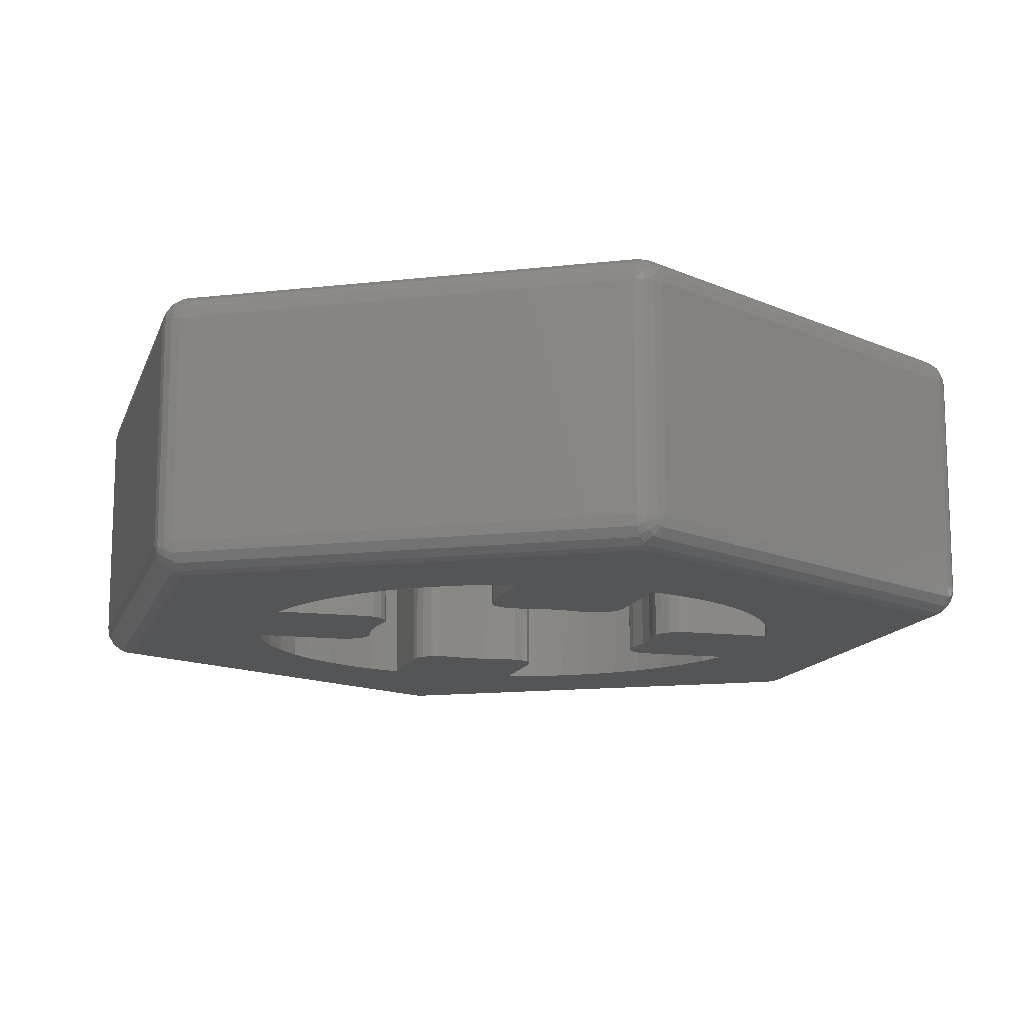
<metadata>
{"format":"stl","ext":"stl","renderer":"f3d","projection":"perspective","resolution":1024,"background":"white","views":[{"elev":-13.4,"azim":-15.4,"up":"+Z"}]}
</metadata>
<code>
# stl→obj: 450 verts, 900 faces
v -2.5 9.682 0
v -2.436 6.065 0
v -2.5 6.417 0
v 14 -8.083 0
v -2.309e-14 -16.17 0
v 5.711 -8.209 0
v 6.64 -7.477 0
v 7.477 -6.64 0
v 8.209 -5.711 0
v 8.826 -4.701 0
v 9.319 -3.626 0
v 9.682 -2.5 0
v 6.065 2.436 0
v 6.417 2.5 0
v 9.682 2.5 0
v 9.319 3.626 0
v -3.553e-15 16.17 0
v 14 8.083 0
v 2.5 9.682 0
v 2.5 6.417 0
v 2.436 6.065 0
v 2.252 5.758 0
v 0.4275 5.574 0
v -14 -8.083 0
v -5.711 -8.209 0
v -4.701 -8.826 0
v -3.626 -9.319 0
v -2.5 -9.682 0
v -2.5 -6.417 0
v -2.436 -6.065 0
v -2.252 -5.758 0
v -0.4275 -5.574 0
v 0.4275 -5.574 0
v 2.252 -5.758 0
v 2.436 -6.065 0
v 2.5 -6.417 0
v 2.5 -9.682 0
v 3.626 -9.319 0
v 4.701 -8.826 0
v -14 8.083 0
v -3.626 9.319 0
v -4.701 8.826 0
v -5.711 8.209 0
v -6.64 7.477 0
v -7.477 6.64 0
v -8.209 5.711 0
v -8.826 4.701 0
v -9.319 3.626 0
v -9.682 2.5 0
v -6.417 2.5 0
v -6.065 2.436 0
v -9.682 -2.5 0
v -9.319 -3.626 0
v -8.826 -4.701 0
v -8.209 -5.711 0
v -7.477 -6.64 0
v -6.64 -7.477 0
v -5.758 2.252 0
v -5.535 1.971 0
v -5.426 1.63 0
v -5.443 1.272 0
v -5.574 0.4275 0
v -5.574 -0.4275 0
v -5.443 -1.272 0
v -5.426 -1.63 0
v -5.535 -1.971 0
v -5.758 -2.252 0
v -6.065 -2.436 0
v -6.417 -2.5 0
v 8.826 4.701 0
v 8.209 5.711 0
v 7.477 6.64 0
v 6.64 7.477 0
v 5.711 8.209 0
v 4.701 8.826 0
v 3.626 9.319 0
v 6.417 -2.5 0
v 6.065 -2.436 0
v 5.758 -2.252 0
v 5.535 -1.971 0
v 5.426 -1.63 0
v 5.443 -1.272 0
v 5.574 -0.4275 0
v 5.574 0.4275 0
v 5.443 1.272 0
v 5.426 1.63 0
v 5.535 1.971 0
v 5.758 2.252 0
v -0.4275 5.574 0
v -2.252 5.758 0
v -1.971 -5.535 0
v -1.63 -5.426 0
v -1.272 -5.443 0
v -1.971 5.535 0
v -1.272 5.443 0
v -1.63 5.426 0
v 1.971 5.535 0
v 1.63 5.426 0
v 1.272 5.443 0
v 1.971 -5.535 0
v 1.272 -5.443 0
v 1.63 -5.426 0
v -1.63 5.426 5
v -1.272 5.443 5
v -1.971 5.535 5
v -0.4275 5.574 5
v -2.252 5.758 5
v 0.4275 5.574 5
v 2.252 5.758 5
v -2.436 6.065 5
v 2.436 6.065 5
v -2.5 6.417 5
v 2.5 6.417 5
v -2.5 9.682 5
v 2.5 9.682 5
v -1.26 9.92 5
v 1.26 9.92 5
v -1.608e-15 10 5
v 1.272 5.443 5
v 1.63 5.426 5
v 1.971 5.535 5
v 9.92 1.26 5
v 9.682 2.5 5
v 6.417 2.5 5
v 6.065 2.436 5
v 5.758 2.252 5
v 5.535 1.971 5
v 5.426 1.63 5
v 5.443 1.272 5
v 5.574 0.4275 5
v 10 0 5
v 9.682 -2.5 5
v 9.92 -1.26 5
v 5.443 -1.272 5
v 5.426 -1.63 5
v 5.535 -1.971 5
v 5.758 -2.252 5
v 6.065 -2.436 5
v 6.417 -2.5 5
v 5.574 -0.4275 5
v 1.63 -5.426 5
v 1.272 -5.443 5
v 1.971 -5.535 5
v 0.4275 -5.574 5
v 2.252 -5.758 5
v -0.4275 -5.574 5
v -2.252 -5.758 5
v 2.436 -6.065 5
v -2.436 -6.065 5
v 2.5 -6.417 5
v -2.5 -6.417 5
v 2.5 -9.682 5
v -2.5 -9.682 5
v 1.26 -9.92 5
v -1.26 -9.92 5
v -1.837e-15 -10 5
v -1.272 -5.443 5
v -1.63 -5.426 5
v -1.971 -5.535 5
v -9.92 1.26 5
v -10 1.225e-15 5
v -5.574 0.4275 5
v -5.443 1.272 5
v -5.426 1.63 5
v -5.535 1.971 5
v -5.758 2.252 5
v -6.065 2.436 5
v -6.417 2.5 5
v -9.682 2.5 5
v -9.682 -2.5 5
v -6.417 -2.5 5
v -6.065 -2.436 5
v -5.758 -2.252 5
v -5.535 -1.971 5
v -5.426 -1.63 5
v -5.443 -1.272 5
v -9.92 -1.26 5
v -5.574 -0.4275 5
v 9.686 -2.487 10
v 8.763 -4.818 10
v 8.09 -5.878 10
v 7.29 -6.845 10
v 6.374 -7.705 10
v 5.358 -8.443 10
v 4.258 -9.048 10
v 3.09 -9.511 10
v 0.6279 -9.98 10
v 1.874 -9.823 10
v -0.6279 -9.98 10
v -1.874 -9.823 10
v -4.258 -9.048 10
v -3.09 -9.511 10
v -5.358 -8.443 10
v -6.374 -7.705 10
v -7.29 -6.845 10
v -8.09 -5.878 10
v -8.763 -4.818 10
v -9.298 -3.681 10
v -9.686 -2.487 10
v 9.298 -3.681 10
v 9.921 -1.253 10
v 10 0 10
v -9.921 -1.253 10
v -10 1.225e-15 10
v -9.686 2.487 10
v -8.763 4.818 10
v -8.09 5.878 10
v -7.29 6.845 10
v -6.374 7.705 10
v -5.358 8.443 10
v -4.258 9.048 10
v -3.09 9.511 10
v -0.6279 9.98 10
v -1.874 9.823 10
v 0.6279 9.98 10
v 1.874 9.823 10
v 4.258 9.048 10
v 3.09 9.511 10
v 5.358 8.443 10
v 6.374 7.705 10
v 7.29 6.845 10
v 8.09 5.878 10
v 8.763 4.818 10
v 9.298 3.681 10
v 9.686 2.487 10
v -9.298 3.681 10
v -9.921 1.253 10
v 9.921 1.253 10
v -3.553e-15 16.17 10
v -14 8.083 10
v 14 8.083 10
v 14 -8.083 10
v -2.62e-14 -16.17 10
v -14 -8.083 10
v -14.19 -8.414 0.07612
v -0.1913 -16.5 0.07612
v -14.35 -8.695 0.2929
v -0.3536 -16.78 0.2929
v -14.46 -8.883 0.6173
v -0.4619 -16.97 0.6173
v -14.5 -8.949 1
v -0.5 -17.03 1
v -14.5 -8.949 9
v -0.5 -17.03 9
v -14.46 -8.883 9.383
v -0.4619 -16.97 9.383
v -14.35 -8.695 9.707
v -0.3536 -16.78 9.707
v -14.19 -8.414 9.924
v -0.1913 -16.5 9.924
v -0.1913 16.5 0.07612
v -14.19 8.414 0.07612
v -0.3536 16.78 0.2929
v -14.35 8.695 0.2929
v -0.4619 16.97 0.6173
v -14.46 8.883 0.6173
v -0.5 17.03 1
v -14.5 8.949 1
v -0.5 17.03 9
v -14.5 8.949 9
v -0.4619 16.97 9.383
v -14.46 8.883 9.383
v -0.3536 16.78 9.707
v -14.35 8.695 9.707
v -0.1913 16.5 9.924
v -14.19 8.414 9.924
v -15 8.083 9
v -15 8.083 1
v -15 -8.083 9
v -15 -8.083 1
v -14.71 8.736 9.271
v -14.77 8.726 9
v -14.38 8.436 9.854
v -14.94 8.425 9
v -14.92 8.436 9.146
v -14.92 8.083 9.383
v -14.92 8.229 9.354
v -14.92 8.354 9.271
v -14.71 8.354 9.653
v -14.71 8.083 9.707
v -14.38 8.083 9.924
v -14.71 8.583 9.5
v -14.38 8.736 9.653
v -14.94 8.425 1
v -14.77 8.726 1
v -14.71 8.736 0.7294
v -14.71 8.583 0.5
v -14.38 8.736 0.3467
v -14.38 8.436 0.1464
v -14.38 8.083 0.07612
v -14.92 8.436 0.8536
v -14.92 8.354 0.7294
v -14.92 8.229 0.6464
v -14.92 8.083 0.6173
v -14.71 8.083 0.2929
v -14.71 8.354 0.3467
v -14.38 -8.083 0.07612
v -14.71 -8.083 0.2929
v -14.92 -8.083 0.6173
v -14.71 -8.736 0.7294
v -14.77 -8.726 1
v -14.38 -8.436 0.1464
v -14.94 -8.425 1
v -14.92 -8.436 0.8536
v -14.92 -8.229 0.6464
v -14.92 -8.354 0.7294
v -14.71 -8.354 0.3467
v -14.71 -8.583 0.5
v -14.38 -8.736 0.3467
v -14.77 -8.726 9
v -14.94 -8.425 9
v -14.71 -8.736 9.271
v -14.71 -8.583 9.5
v -14.38 -8.736 9.653
v -14.38 -8.436 9.854
v -14.38 -8.083 9.924
v -14.92 -8.436 9.146
v -14.92 -8.354 9.271
v -14.92 -8.229 9.354
v -14.92 -8.083 9.383
v -14.71 -8.083 9.707
v -14.71 -8.354 9.653
v 14.38 -8.083 0.07612
v 14.38 8.083 0.07612
v 14.71 -8.083 0.2929
v 14.71 8.083 0.2929
v 14.92 -8.083 0.6173
v 14.92 8.083 0.6173
v 15 -8.083 1
v 15 8.083 1
v 15 -8.083 9
v 15 8.083 9
v 14.92 -8.083 9.383
v 14.92 8.083 9.383
v 14.71 -8.083 9.707
v 14.71 8.083 9.707
v 14.38 -8.083 9.924
v 14.38 8.083 9.924
v 0.5 -17.03 9
v 0.5 -17.03 1
v 14.5 -8.949 9
v 14.5 -8.949 1
v -0.2122 -17.1 9.271
v -0.1736 -17.15 9
v -0.1148 -16.67 9.854
v 0.1736 -17.15 9
v 0.1558 -17.14 9.146
v 0.4619 -16.97 9.383
v 0.3351 -17.04 9.354
v 0.2276 -17.1 9.271
v 0.1192 -16.91 9.653
v 0.3536 -16.78 9.707
v 0.1913 -16.5 9.924
v -0.07946 -17.03 9.5
v -0.3744 -16.82 9.653
v 0.1736 -17.15 1
v -0.1736 -17.15 1
v -0.2122 -17.1 0.7294
v -0.07946 -17.03 0.5
v -0.3744 -16.82 0.3467
v -0.1148 -16.67 0.1464
v 0.1913 -16.5 0.07612
v 0.1558 -17.14 0.8536
v 0.2276 -17.1 0.7294
v 0.3351 -17.04 0.6464
v 0.4619 -16.97 0.6173
v 0.3536 -16.78 0.2929
v 0.1192 -16.91 0.3467
v 14.19 -8.414 0.07612
v 14.35 -8.695 0.2929
v 14.46 -8.883 0.6173
v 14.92 -8.369 0.7294
v 14.94 -8.425 1
v 14.5 -8.238 0.1464
v 14.77 -8.726 1
v 14.77 -8.706 0.8536
v 14.59 -8.81 0.6464
v 14.7 -8.748 0.7294
v 14.59 -8.56 0.3467
v 14.79 -8.445 0.5
v 14.76 -8.088 0.3467
v 14.94 -8.425 9
v 14.77 -8.726 9
v 14.92 -8.369 9.271
v 14.79 -8.445 9.5
v 14.76 -8.088 9.653
v 14.5 -8.238 9.854
v 14.19 -8.414 9.924
v 14.77 -8.706 9.146
v 14.7 -8.748 9.271
v 14.59 -8.81 9.354
v 14.46 -8.883 9.383
v 14.35 -8.695 9.707
v 14.59 -8.56 9.653
v 14.5 8.949 9
v 14.5 8.949 1
v 0.5 17.03 9
v 0.5 17.03 1
v 14.92 8.369 9.271
v 14.94 8.425 9
v 14.5 8.238 9.854
v 14.77 8.726 9
v 14.77 8.706 9.146
v 14.46 8.883 9.383
v 14.59 8.81 9.354
v 14.7 8.748 9.271
v 14.59 8.56 9.653
v 14.35 8.695 9.707
v 14.19 8.414 9.924
v 14.79 8.445 9.5
v 14.76 8.088 9.653
v 14.77 8.726 1
v 14.94 8.425 1
v 14.92 8.369 0.7294
v 14.79 8.445 0.5
v 14.76 8.088 0.3467
v 14.5 8.238 0.1464
v 14.19 8.414 0.07612
v 14.77 8.706 0.8536
v 14.7 8.748 0.7294
v 14.59 8.81 0.6464
v 14.46 8.883 0.6173
v 14.35 8.695 0.2929
v 14.59 8.56 0.3467
v 0.1913 16.5 0.07612
v 0.3536 16.78 0.2929
v 0.4619 16.97 0.6173
v -0.2122 17.1 0.7294
v -0.1736 17.15 1
v -0.1148 16.67 0.1464
v 0.1736 17.15 1
v 0.1558 17.14 0.8536
v 0.3351 17.04 0.6464
v 0.2276 17.1 0.7294
v 0.1192 16.91 0.3467
v -0.07946 17.03 0.5
v -0.3744 16.82 0.3467
v -0.1736 17.15 9
v 0.1736 17.15 9
v -0.2122 17.1 9.271
v -0.07946 17.03 9.5
v -0.3744 16.82 9.653
v -0.1148 16.67 9.854
v 0.1913 16.5 9.924
v 0.1558 17.14 9.146
v 0.2276 17.1 9.271
v 0.3351 17.04 9.354
v 0.4619 16.97 9.383
v 0.3536 16.78 9.707
v 0.1192 16.91 9.653
f 1 2 3
f 4 5 6
f 4 6 7
f 4 7 8
f 4 8 9
f 4 9 10
f 4 10 11
f 4 11 12
f 4 12 13
f 4 13 14
f 4 14 15
f 4 15 16
f 17 18 19
f 17 19 20
f 17 20 21
f 17 21 22
f 17 22 23
f 5 24 25
f 5 25 26
f 5 26 27
f 5 27 28
f 5 28 29
f 5 29 30
f 5 30 31
f 5 31 32
f 5 32 33
f 5 33 34
f 5 34 35
f 5 35 36
f 5 36 37
f 5 37 38
f 5 38 39
f 5 39 6
f 40 17 1
f 40 1 41
f 40 41 42
f 40 42 43
f 40 43 44
f 40 44 45
f 40 45 46
f 40 46 47
f 40 47 48
f 40 48 24
f 24 48 49
f 24 49 50
f 24 50 51
f 24 51 52
f 24 52 53
f 24 53 54
f 24 54 55
f 24 55 56
f 24 56 57
f 24 57 25
f 52 51 58
f 52 58 59
f 52 59 60
f 52 60 61
f 52 61 62
f 52 62 63
f 52 63 64
f 52 64 65
f 52 65 66
f 52 66 67
f 52 67 68
f 52 68 69
f 18 4 16
f 18 16 70
f 18 70 71
f 18 71 72
f 18 72 73
f 18 73 74
f 18 74 75
f 18 75 76
f 18 76 19
f 12 77 78
f 12 78 79
f 12 79 80
f 12 80 81
f 12 81 82
f 12 82 83
f 12 83 84
f 12 84 85
f 12 85 86
f 12 86 87
f 12 87 88
f 12 88 13
f 23 89 17
f 17 89 1
f 89 90 1
f 1 90 2
f 31 91 32
f 32 91 92
f 32 92 93
f 90 89 94
f 94 89 95
f 94 95 96
f 22 97 23
f 23 97 98
f 23 98 99
f 34 33 100
f 100 33 101
f 100 101 102
f 103 104 105
f 105 104 106
f 105 106 107
f 106 108 107
f 107 108 109
f 107 109 110
f 110 109 111
f 110 111 112
f 112 111 113
f 112 113 114
f 114 113 115
f 114 115 116
f 116 115 117
f 116 117 118
f 119 120 108
f 108 120 121
f 108 121 109
f 89 104 95
f 104 89 106
f 106 89 23
f 106 23 108
f 108 23 99
f 108 99 119
f 1 3 114
f 114 3 112
f 95 104 96
f 96 104 103
f 96 103 94
f 94 103 105
f 94 105 90
f 90 105 107
f 90 107 2
f 2 107 110
f 2 110 3
f 3 110 112
f 122 123 124
f 122 124 125
f 122 125 126
f 122 126 127
f 122 127 128
f 122 128 129
f 122 129 130
f 122 130 131
f 132 133 134
f 132 134 135
f 132 135 136
f 132 136 137
f 132 137 138
f 132 138 139
f 134 133 140
f 140 133 131
f 140 131 130
f 84 129 85
f 129 84 130
f 130 84 83
f 130 83 140
f 140 83 82
f 140 82 134
f 77 12 139
f 139 12 132
f 77 139 78
f 78 139 138
f 78 138 79
f 79 138 137
f 79 137 80
f 80 137 136
f 80 136 81
f 81 136 135
f 81 135 82
f 82 135 134
f 15 14 123
f 123 14 124
f 85 129 86
f 86 129 128
f 86 128 87
f 87 128 127
f 87 127 88
f 88 127 126
f 88 126 13
f 13 126 125
f 13 125 14
f 14 125 124
f 20 19 113
f 113 19 115
f 20 113 21
f 21 113 111
f 21 111 22
f 22 111 109
f 22 109 97
f 97 109 121
f 97 121 98
f 98 121 120
f 98 120 99
f 99 120 119
f 141 142 143
f 143 142 144
f 143 144 145
f 144 146 145
f 145 146 147
f 145 147 148
f 148 147 149
f 148 149 150
f 150 149 151
f 150 151 152
f 152 151 153
f 152 153 154
f 154 153 155
f 154 155 156
f 157 158 146
f 146 158 159
f 146 159 147
f 33 142 101
f 142 33 144
f 144 33 32
f 144 32 146
f 146 32 93
f 146 93 157
f 37 36 152
f 152 36 150
f 101 142 102
f 102 142 141
f 102 141 100
f 100 141 143
f 100 143 34
f 34 143 145
f 34 145 35
f 35 145 148
f 35 148 36
f 36 148 150
f 29 28 151
f 151 28 153
f 29 151 30
f 30 151 149
f 30 149 31
f 31 149 147
f 31 147 91
f 91 147 159
f 91 159 92
f 92 159 158
f 92 158 93
f 93 158 157
f 160 161 162
f 160 162 163
f 160 163 164
f 160 164 165
f 160 165 166
f 160 166 167
f 160 167 168
f 160 168 169
f 170 171 172
f 170 172 173
f 170 173 174
f 170 174 175
f 170 175 176
f 170 176 177
f 162 161 178
f 178 161 177
f 178 177 176
f 63 176 64
f 176 63 178
f 178 63 62
f 178 62 162
f 162 62 61
f 162 61 163
f 52 69 170
f 170 69 171
f 64 176 65
f 65 176 175
f 65 175 66
f 66 175 174
f 66 174 67
f 67 174 173
f 67 173 68
f 68 173 172
f 68 172 69
f 69 172 171
f 50 49 168
f 168 49 169
f 50 168 51
f 51 168 167
f 51 167 58
f 58 167 166
f 58 166 59
f 59 166 165
f 59 165 60
f 60 165 164
f 60 164 61
f 61 164 163
f 179 133 132
f 180 10 9
f 9 181 180
f 181 9 8
f 8 182 181
f 182 8 7
f 7 183 182
f 183 7 6
f 6 184 183
f 184 6 39
f 39 185 184
f 185 39 38
f 38 186 185
f 187 188 154
f 156 187 154
f 156 189 187
f 189 156 155
f 155 190 189
f 191 192 27
f 26 191 27
f 193 191 26
f 25 193 26
f 194 193 25
f 57 194 25
f 195 194 57
f 56 195 57
f 196 195 56
f 55 196 56
f 197 196 55
f 54 197 55
f 198 197 54
f 170 53 52
f 177 199 170
f 152 154 188
f 152 188 186
f 152 186 38
f 152 38 37
f 153 28 27
f 153 27 192
f 153 192 190
f 153 190 155
f 200 179 132
f 200 132 12
f 200 12 11
f 200 11 10
f 200 10 180
f 179 201 133
f 133 201 202
f 133 202 131
f 54 53 198
f 198 53 170
f 198 170 199
f 199 177 203
f 203 177 161
f 203 161 204
f 205 160 169
f 206 47 46
f 46 207 206
f 207 46 45
f 45 208 207
f 208 45 44
f 44 209 208
f 209 44 43
f 43 210 209
f 210 43 42
f 42 211 210
f 211 42 41
f 41 212 211
f 213 214 116
f 118 213 116
f 215 213 118
f 117 215 118
f 117 216 215
f 217 218 76
f 75 217 76
f 219 217 75
f 74 219 75
f 220 219 74
f 73 220 74
f 221 220 73
f 72 221 73
f 222 221 72
f 71 222 72
f 223 222 71
f 70 223 71
f 224 223 70
f 123 16 15
f 122 225 123
f 114 116 214
f 114 214 212
f 114 212 41
f 114 41 1
f 115 19 76
f 115 76 218
f 115 218 216
f 115 216 117
f 226 205 169
f 226 169 49
f 226 49 48
f 226 48 47
f 226 47 206
f 205 227 160
f 160 227 204
f 160 204 161
f 70 16 224
f 224 16 123
f 224 123 225
f 225 122 228
f 228 122 131
f 228 131 202
f 229 230 214
f 229 214 213
f 229 213 215
f 229 215 216
f 229 216 231
f 232 224 225
f 232 225 228
f 232 228 202
f 232 202 201
f 232 201 179
f 232 179 200
f 232 200 180
f 232 180 181
f 232 181 182
f 232 182 183
f 232 183 184
f 232 184 233
f 230 234 226
f 230 226 206
f 230 206 207
f 230 207 208
f 230 208 209
f 230 209 210
f 230 210 211
f 230 211 212
f 230 212 214
f 234 193 194
f 234 194 195
f 234 195 196
f 234 196 197
f 234 197 198
f 234 198 199
f 234 199 203
f 234 203 204
f 234 204 227
f 234 227 205
f 234 205 226
f 233 184 185
f 233 185 186
f 233 186 188
f 233 188 187
f 233 187 189
f 233 189 190
f 233 190 192
f 233 192 191
f 233 191 193
f 233 193 234
f 231 216 218
f 231 218 217
f 231 217 219
f 231 219 220
f 231 220 221
f 231 221 222
f 231 222 223
f 231 223 224
f 231 224 232
f 24 5 235
f 235 5 236
f 235 236 237
f 237 236 238
f 237 238 239
f 239 238 240
f 239 240 241
f 241 240 242
f 243 241 244
f 244 241 242
f 243 244 245
f 245 244 246
f 245 246 247
f 247 246 248
f 247 248 249
f 249 248 250
f 249 250 234
f 234 250 233
f 17 40 251
f 251 40 252
f 251 252 253
f 253 252 254
f 253 254 255
f 255 254 256
f 255 256 257
f 257 256 258
f 259 257 260
f 260 257 258
f 259 260 261
f 261 260 262
f 261 262 263
f 263 262 264
f 263 264 265
f 265 264 266
f 265 266 229
f 229 266 230
f 267 268 269
f 269 268 270
f 260 271 262
f 260 272 271
f 266 264 273
f 272 274 275
f 275 271 272
f 267 276 277
f 267 277 278
f 267 278 275
f 267 275 274
f 277 276 279
f 279 276 280
f 279 280 273
f 273 280 281
f 273 281 266
f 266 281 230
f 278 277 282
f 282 277 279
f 282 279 283
f 283 279 273
f 283 273 264
f 275 278 271
f 271 278 282
f 271 282 262
f 262 282 283
f 262 283 264
f 268 267 284
f 284 267 274
f 284 274 285
f 285 274 272
f 285 272 258
f 258 272 260
f 258 286 285
f 258 256 286
f 256 287 286
f 254 288 256
f 252 289 254
f 40 290 252
f 291 284 285
f 287 256 288
f 268 284 291
f 268 291 292
f 268 292 293
f 268 293 294
f 294 293 295
f 295 293 296
f 295 296 290
f 290 296 289
f 290 289 252
f 287 292 286
f 286 292 291
f 286 291 285
f 293 292 296
f 296 292 287
f 296 287 289
f 289 287 288
f 289 288 254
f 40 24 290
f 290 24 297
f 290 297 295
f 295 297 298
f 295 298 294
f 294 298 299
f 294 299 268
f 268 299 270
f 241 300 239
f 241 301 300
f 235 237 302
f 301 303 304
f 304 300 301
f 270 299 305
f 270 305 306
f 270 306 304
f 270 304 303
f 305 299 307
f 307 299 298
f 307 298 302
f 302 298 297
f 302 297 235
f 235 297 24
f 306 305 308
f 308 305 307
f 308 307 309
f 309 307 302
f 309 302 237
f 304 306 300
f 300 306 308
f 300 308 239
f 239 308 309
f 239 309 237
f 241 243 301
f 301 243 310
f 301 310 303
f 303 310 311
f 303 311 270
f 270 311 269
f 243 312 310
f 243 245 312
f 245 313 312
f 247 314 245
f 249 315 247
f 234 316 249
f 317 311 310
f 313 245 314
f 269 311 317
f 269 317 318
f 269 318 319
f 269 319 320
f 320 319 321
f 321 319 322
f 321 322 316
f 316 322 315
f 316 315 249
f 313 318 312
f 312 318 317
f 312 317 310
f 319 318 322
f 322 318 313
f 322 313 315
f 315 313 314
f 315 314 247
f 267 269 276
f 276 269 320
f 276 320 280
f 280 320 321
f 280 321 281
f 281 321 316
f 281 316 230
f 230 316 234
f 4 18 323
f 323 18 324
f 323 324 325
f 325 324 326
f 325 326 327
f 327 326 328
f 327 328 329
f 329 328 330
f 331 329 332
f 332 329 330
f 331 332 333
f 333 332 334
f 333 334 335
f 335 334 336
f 335 336 337
f 337 336 338
f 337 338 232
f 232 338 231
f 339 340 341
f 341 340 342
f 244 343 246
f 244 344 343
f 250 248 345
f 344 346 347
f 347 343 344
f 339 348 349
f 339 349 350
f 339 350 347
f 339 347 346
f 349 348 351
f 351 348 352
f 351 352 345
f 345 352 353
f 345 353 250
f 250 353 233
f 350 349 354
f 354 349 351
f 354 351 355
f 355 351 345
f 355 345 248
f 347 350 343
f 343 350 354
f 343 354 246
f 246 354 355
f 246 355 248
f 340 339 356
f 356 339 346
f 356 346 357
f 357 346 344
f 357 344 242
f 242 344 244
f 242 358 357
f 242 240 358
f 240 359 358
f 238 360 240
f 236 361 238
f 5 362 236
f 363 356 357
f 359 240 360
f 340 356 363
f 340 363 364
f 340 364 365
f 340 365 366
f 366 365 367
f 367 365 368
f 367 368 362
f 362 368 361
f 362 361 236
f 359 364 358
f 358 364 363
f 358 363 357
f 365 364 368
f 368 364 359
f 368 359 361
f 361 359 360
f 361 360 238
f 5 4 362
f 362 4 369
f 362 369 367
f 367 369 370
f 367 370 366
f 366 370 371
f 366 371 340
f 340 371 342
f 329 372 327
f 329 373 372
f 323 325 374
f 373 375 376
f 376 372 373
f 342 371 377
f 342 377 378
f 342 378 376
f 342 376 375
f 377 371 379
f 379 371 370
f 379 370 374
f 374 370 369
f 374 369 323
f 323 369 4
f 378 377 380
f 380 377 379
f 380 379 381
f 381 379 374
f 381 374 325
f 376 378 372
f 372 378 380
f 372 380 327
f 327 380 381
f 327 381 325
f 329 331 373
f 373 331 382
f 373 382 375
f 375 382 383
f 375 383 342
f 342 383 341
f 331 384 382
f 331 333 384
f 333 385 384
f 335 386 333
f 337 387 335
f 232 388 337
f 389 383 382
f 385 333 386
f 341 383 389
f 341 389 390
f 341 390 391
f 341 391 392
f 392 391 393
f 393 391 394
f 393 394 388
f 388 394 387
f 388 387 337
f 385 390 384
f 384 390 389
f 384 389 382
f 391 390 394
f 394 390 385
f 394 385 387
f 387 385 386
f 387 386 335
f 339 341 348
f 348 341 392
f 348 392 352
f 352 392 393
f 352 393 353
f 353 393 388
f 353 388 233
f 233 388 232
f 395 396 397
f 397 396 398
f 332 399 334
f 332 400 399
f 338 336 401
f 400 402 403
f 403 399 400
f 395 404 405
f 395 405 406
f 395 406 403
f 395 403 402
f 405 404 407
f 407 404 408
f 407 408 401
f 401 408 409
f 401 409 338
f 338 409 231
f 406 405 410
f 410 405 407
f 410 407 411
f 411 407 401
f 411 401 336
f 403 406 399
f 399 406 410
f 399 410 334
f 334 410 411
f 334 411 336
f 396 395 412
f 412 395 402
f 412 402 413
f 413 402 400
f 413 400 330
f 330 400 332
f 330 414 413
f 330 328 414
f 328 415 414
f 326 416 328
f 324 417 326
f 18 418 324
f 419 412 413
f 415 328 416
f 396 412 419
f 396 419 420
f 396 420 421
f 396 421 422
f 422 421 423
f 423 421 424
f 423 424 418
f 418 424 417
f 418 417 324
f 415 420 414
f 414 420 419
f 414 419 413
f 421 420 424
f 424 420 415
f 424 415 417
f 417 415 416
f 417 416 326
f 18 17 418
f 418 17 425
f 418 425 423
f 423 425 426
f 423 426 422
f 422 426 427
f 422 427 396
f 396 427 398
f 257 428 255
f 257 429 428
f 251 253 430
f 429 431 432
f 432 428 429
f 398 427 433
f 398 433 434
f 398 434 432
f 398 432 431
f 433 427 435
f 435 427 426
f 435 426 430
f 430 426 425
f 430 425 251
f 251 425 17
f 434 433 436
f 436 433 435
f 436 435 437
f 437 435 430
f 437 430 253
f 432 434 428
f 428 434 436
f 428 436 255
f 255 436 437
f 255 437 253
f 257 259 429
f 429 259 438
f 429 438 431
f 431 438 439
f 431 439 398
f 398 439 397
f 259 440 438
f 259 261 440
f 261 441 440
f 263 442 261
f 265 443 263
f 229 444 265
f 445 439 438
f 441 261 442
f 397 439 445
f 397 445 446
f 397 446 447
f 397 447 448
f 448 447 449
f 449 447 450
f 449 450 444
f 444 450 443
f 444 443 265
f 441 446 440
f 440 446 445
f 440 445 438
f 447 446 450
f 450 446 441
f 450 441 443
f 443 441 442
f 443 442 263
f 395 397 404
f 404 397 448
f 404 448 408
f 408 448 449
f 408 449 409
f 409 449 444
f 409 444 231
f 231 444 229

</code>
